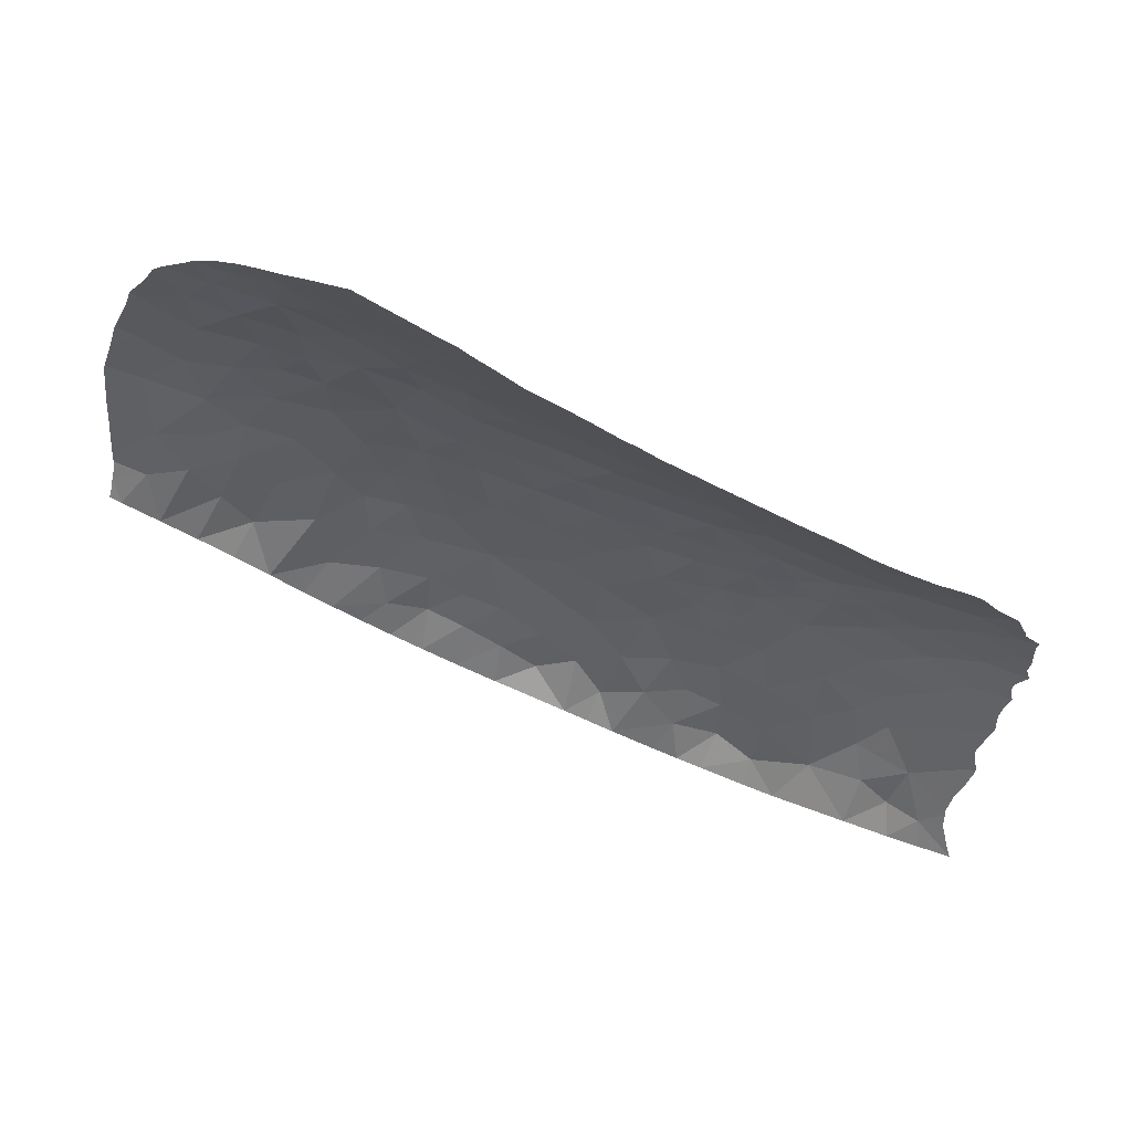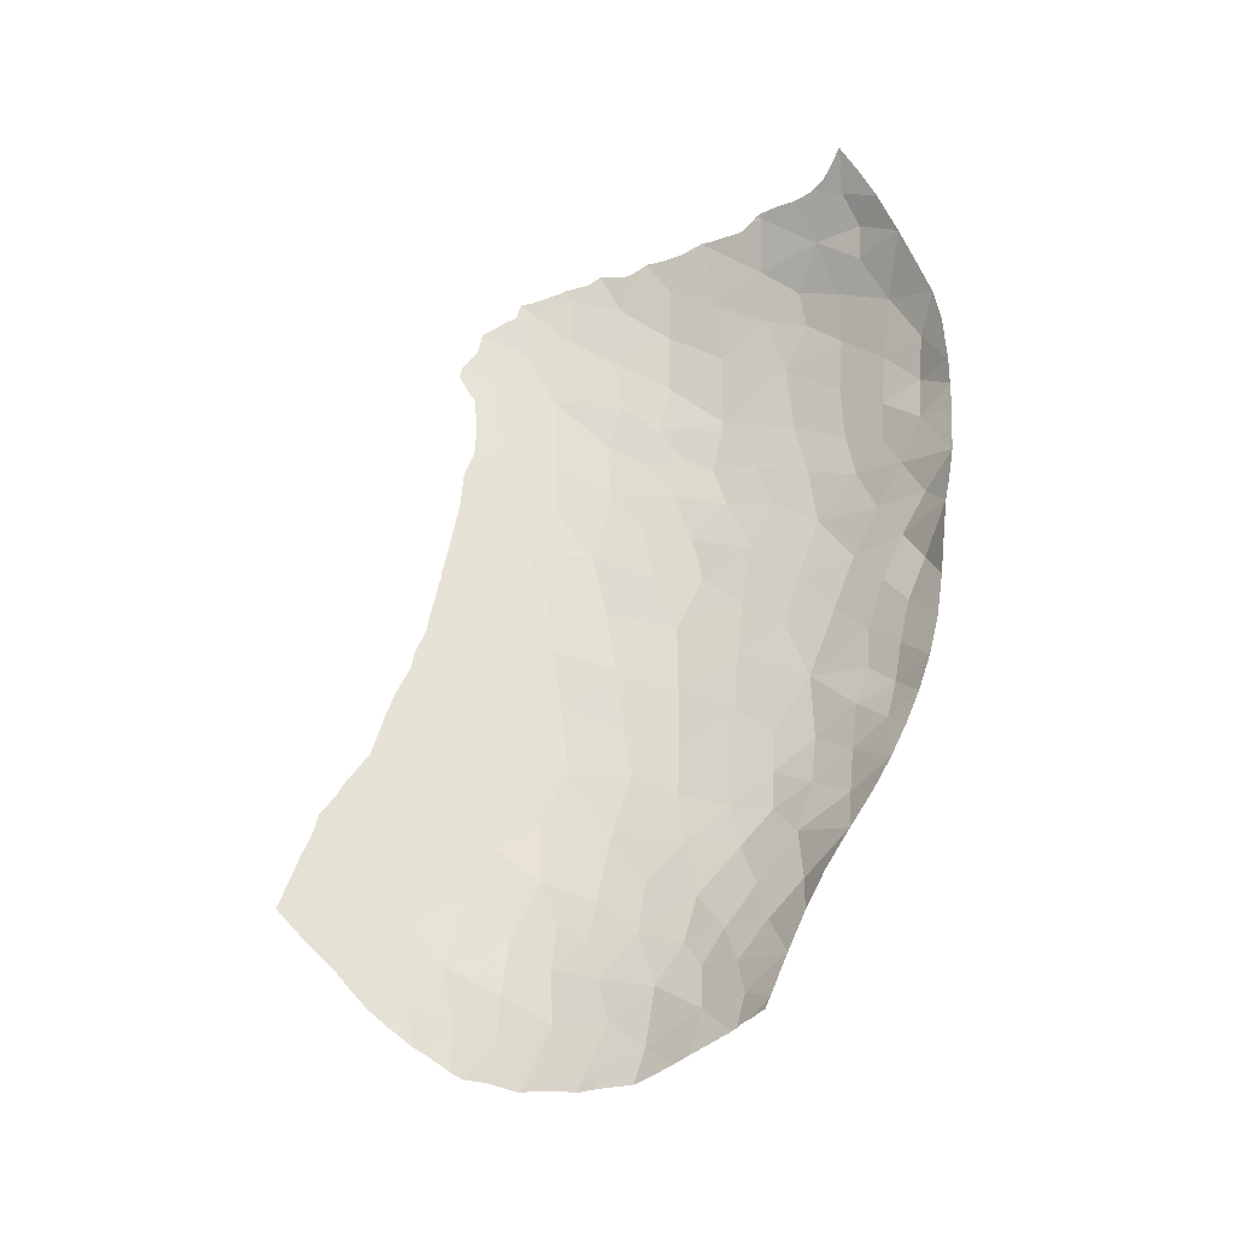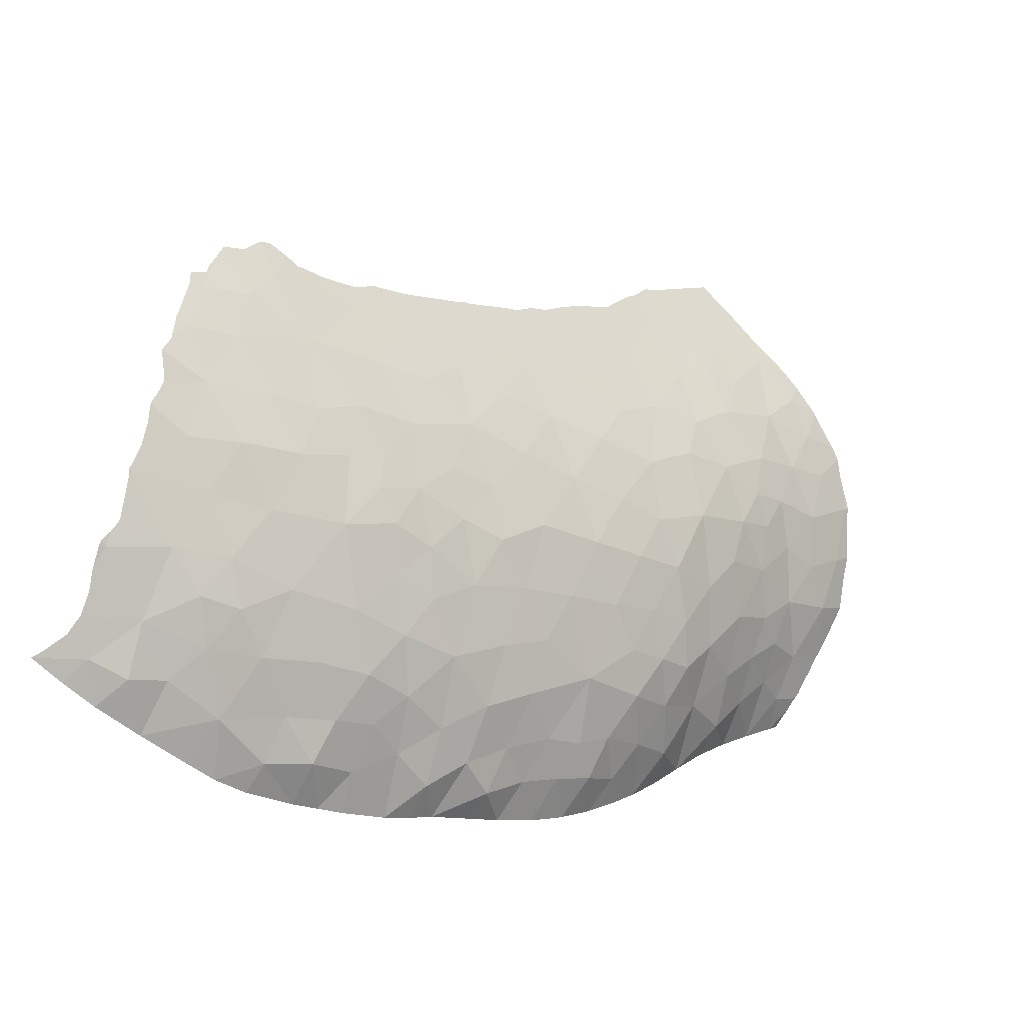
<metadata>
{"format":"obj","ext":"obj","renderer":"f3d","projection":"perspective","resolution":1024,"background":"white","views":[{"elev":79.1,"azim":21.3,"up":"+Y"},{"elev":64.1,"azim":-99.4,"up":"+Z"},{"elev":-36.5,"azim":143.3,"up":"+Y"}]}
</metadata>
<code>
v 0.3293 0.335 0.2432
v 0.3246 0.3504 0.2437
v 0.3278 0.3489 0.2437
v 0.3304 0.3472 0.2437
v 0.3163 0.3471 0.2434
v 0.3246 0.3504 0.2437
v 0.3147 0.3331 0.2428
v 0.3185 0.3185 0.2424
v 0.303 0.3386 0.2427
v 0.3001 0.3569 0.2434
v 0.3064 0.3262 0.2422
v 0.2954 0.3278 0.2422
v 0.3004 0.3131 0.2419
v 0.3131 0.3031 0.2421
v 0.2824 0.3205 0.2426
v 0.2863 0.3028 0.2435
v 0.285 0.3408 0.2424
v 0.2725 0.3312 0.2421
v 0.2942 0.355 0.2431
v 0.2861 0.3489 0.2427
v 0.297 0.3569 0.2433
v 0.2981 0.3576 0.2433
v 0.2982 0.3577 0.2433
v 0.2988 0.3581 0.2434
v 0.2989 0.3582 0.2434
v 0.2991 0.3583 0.2434
v 0.3002 0.359 0.2434
v 0.3006 0.3592 0.2435
v 0.3013 0.3597 0.2435
v 0.3015 0.3598 0.2435
v 0.3023 0.3604 0.2435
v 0.3037 0.3613 0.2436
v 0.3056 0.362 0.2437
v 0.305 0.3622 0.2437
v 0.306 0.3618 0.2437
v 0.3061 0.3617 0.2437
v 0.3061 0.3617 0.2437
v 0.3061 0.3616 0.2437
v 0.3065 0.3613 0.2437
v 0.3065 0.3613 0.2437
v 0.3079 0.3604 0.2437
v 0.312 0.358 0.2437
v 0.3152 0.3562 0.2437
v 0.3175 0.3548 0.2437
v 0.3183 0.3544 0.2437
v 0.3188 0.3541 0.2437
v 0.3189 0.354 0.2437
v 0.3191 0.3539 0.2437
v 0.3212 0.3526 0.2437
v 0.324 0.3507 0.2437
v 0.2848 0.3481 0.2426
v 0.2815 0.3462 0.2424
v 0.2806 0.3457 0.2424
v 0.2749 0.342 0.2422
v 0.2745 0.3417 0.2422
v 0.2702 0.3381 0.2421
v 0.2698 0.3379 0.2421
v 0.2638 0.3325 0.2425
v 0.2628 0.3317 0.2425
v 0.2657 0.3207 0.2435
v 0.2619 0.3308 0.2427
v 0.2715 0.3071 0.2452
v 0.2584 0.3103 0.2461
v 0.2605 0.2953 0.2493
v 0.2538 0.3226 0.2444
v 0.2516 0.32 0.2451
v 0.2572 0.3259 0.2437
v 0.2607 0.3293 0.243
v 0.2513 0.3195 0.2452
v 0.2489 0.3138 0.2469
v 0.2467 0.3099 0.2481
v 0.2461 0.3048 0.2493
v 0.2458 0.3084 0.2485
v 0.2456 0.2889 0.2552
v 0.2572 0.2814 0.2552
v 0.2436 0.3012 0.2513
v 0.2415 0.2943 0.2544
v 0.2442 0.3038 0.2502
v 0.2445 0.3058 0.2493
v 0.2407 0.2921 0.2554
v 0.2405 0.2911 0.2559
v 0.2399 0.286 0.2587
v 0.2395 0.2841 0.2597
v 0.2384 0.2781 0.2629
v 0.2474 0.2736 0.2615
v 0.2387 0.2753 0.2649
v 0.2633 0.2685 0.2599
v 0.2696 0.2818 0.2523
v 0.2523 0.2587 0.2712
v 0.2644 0.2564 0.2664
v 0.2409 0.2641 0.2726
v 0.2415 0.2611 0.2746
v 0.24 0.268 0.2698
v 0.2393 0.2717 0.2673
v 0.2416 0.2606 0.2749
v 0.2424 0.2564 0.2778
v 0.243 0.2535 0.2797
v 0.2436 0.252 0.2809
v 0.252 0.2485 0.2804
v 0.2439 0.2515 0.2813
v 0.2617 0.2483 0.2753
v 0.2576 0.2374 0.2891
v 0.2704 0.2389 0.2773
v 0.2476 0.2435 0.2891
v 0.2441 0.2489 0.2843
v 0.2446 0.246 0.2881
v 0.2439 0.2514 0.2814
v 0.2446 0.2454 0.2891
v 0.2729 0.249 0.2679
v 0.2674 0.231 0.2891
v 0.2789 0.2283 0.2789
v 0.2827 0.239 0.2686
v 0.277 0.224 0.2891
v 0.2864 0.216 0.2891
v 0.2939 0.2264 0.2719
v 0.2994 0.2122 0.2794
v 0.2963 0.2402 0.2605
v 0.2857 0.2535 0.2585
v 0.3044 0.2303 0.2618
v 0.3078 0.2196 0.2684
v 0.3097 0.2401 0.2555
v 0.3155 0.2277 0.2595
v 0.3021 0.2539 0.2528
v 0.3171 0.2527 0.2492
v 0.2939 0.2655 0.2506
v 0.3099 0.272 0.2454
v 0.2797 0.2699 0.2536
v 0.2921 0.2787 0.2473
v 0.2731 0.2592 0.2608
v 0.2809 0.2827 0.2488
v 0.276 0.2933 0.2469
v 0.2872 0.29 0.2456
v 0.3008 0.2928 0.2435
v 0.3167 0.2899 0.2424
v 0.329 0.3012 0.242
v 0.3308 0.2803 0.2428
v 0.3262 0.2636 0.2457
v 0.3427 0.2928 0.242
v 0.3444 0.3055 0.2423
v 0.35 0.2793 0.2421
v 0.341 0.2637 0.2444
v 0.3596 0.2979 0.2422
v 0.3675 0.2787 0.2423
v 0.354 0.3174 0.2429
v 0.3367 0.3182 0.2427
v 0.3669 0.3126 0.2428
v 0.374 0.3047 0.2426
v 0.3671 0.3196 0.2431
v 0.3629 0.3226 0.2432
v 0.3687 0.3184 0.2431
v 0.3734 0.3167 0.2431
v 0.3749 0.3157 0.2431
v 0.3781 0.3135 0.243
v 0.3793 0.3128 0.243
v 0.3828 0.3116 0.243
v 0.3867 0.3031 0.2427
v 0.3837 0.3113 0.243
v 0.3769 0.2921 0.2423
v 0.3896 0.2904 0.2422
v 0.3841 0.278 0.242
v 0.3763 0.2624 0.243
v 0.3993 0.2812 0.242
v 0.3951 0.2633 0.2425
v 0.401 0.2974 0.2426
v 0.4164 0.2869 0.2424
v 0.3953 0.3065 0.2429
v 0.3913 0.3081 0.243
v 0.397 0.3062 0.2429
v 0.3982 0.3054 0.2429
v 0.3975 0.306 0.2429
v 0.4001 0.3047 0.2429
v 0.4078 0.3018 0.2429
v 0.4118 0.3002 0.2428
v 0.4157 0.2988 0.2428
v 0.4173 0.2982 0.2428
v 0.4265 0.2958 0.2427
v 0.4272 0.2957 0.2427
v 0.4321 0.2927 0.2426
v 0.4346 0.2832 0.2422
v 0.4339 0.2917 0.2426
v 0.4249 0.2693 0.2422
v 0.4469 0.2661 0.2421
v 0.4097 0.2712 0.242
v 0.4124 0.2551 0.243
v 0.4294 0.2531 0.2429
v 0.399 0.2478 0.2444
v 0.3852 0.2478 0.2451
v 0.4087 0.2375 0.2459
v 0.3934 0.2351 0.2471
v 0.4203 0.2433 0.2446
v 0.4202 0.2328 0.2465
v 0.4305 0.2381 0.2457
v 0.4412 0.2472 0.2441
v 0.428 0.2198 0.2496
v 0.4138 0.2254 0.2482
v 0.4439 0.2327 0.2464
v 0.4483 0.2165 0.2516
v 0.4551 0.246 0.2446
v 0.4599 0.2298 0.2479
v 0.4661 0.2583 0.2433
v 0.4648 0.2718 0.2421
v 0.4727 0.2423 0.2465
v 0.4792 0.2555 0.2447
v 0.4832 0.2507 0.246
v 0.478 0.2683 0.243
v 0.4829 0.2583 0.2447
v 0.4817 0.2664 0.2436
v 0.4832 0.2574 0.2449
v 0.4834 0.2516 0.2459
v 0.4815 0.2679 0.2434
v 0.4817 0.271 0.243
v 0.4775 0.2731 0.2428
v 0.4756 0.2786 0.2425
v 0.4769 0.2758 0.2427
v 0.4738 0.2835 0.2423
v 0.4729 0.284 0.2422
v 0.4585 0.2824 0.2419
v 0.4719 0.2845 0.2422
v 0.447 0.2841 0.2421
v 0.4516 0.2891 0.2422
v 0.45 0.2894 0.2423
v 0.4549 0.2907 0.2422
v 0.4604 0.2924 0.2423
v 0.4633 0.2914 0.2422
v 0.4677 0.2861 0.2422
v 0.4442 0.2896 0.2424
v 0.4417 0.2901 0.2424
v 0.4395 0.2904 0.2425
v 0.4851 0.2463 0.247
v 0.4829 0.2399 0.2486
v 0.4827 0.2387 0.2489
v 0.4829 0.2372 0.2494
v 0.4835 0.235 0.2502
v 0.4737 0.2272 0.2509
v 0.4844 0.2325 0.251
v 0.4652 0.2153 0.254
v 0.4844 0.2156 0.2574
v 0.4697 0.2013 0.2609
v 0.4845 0.2176 0.2567
v 0.4837 0.2222 0.2548
v 0.4849 0.216 0.2574
v 0.4849 0.2156 0.2575
v 0.4848 0.2152 0.2577
v 0.4846 0.215 0.2578
v 0.4843 0.2137 0.2585
v 0.4831 0.2056 0.2628
v 0.4831 0.2045 0.2634
v 0.4834 0.2039 0.2638
v 0.484 0.1987 0.267
v 0.4841 0.2022 0.265
v 0.4697 0.1857 0.2723
v 0.4595 0.1924 0.2631
v 0.4848 0.1948 0.2707
v 0.4856 0.1986 0.2676
v 0.4848 0.1943 0.2711
v 0.4835 0.1899 0.2743
v 0.4833 0.187 0.2767
v 0.4831 0.1852 0.2782
v 0.4777 0.1773 0.2828
v 0.4835 0.1841 0.2794
v 0.4677 0.1742 0.2806
v 0.4587 0.1759 0.2776
v 0.4715 0.1694 0.2891
v 0.4587 0.1659 0.2891
v 0.4809 0.1728 0.289
v 0.4895 0.1765 0.289
v 0.4895 0.1765 0.289
v 0.4875 0.1781 0.2866
v 0.4842 0.1815 0.282
v 0.4436 0.1707 0.2782
v 0.4461 0.1629 0.2891
v 0.4534 0.1829 0.2693
v 0.4392 0.1843 0.2668
v 0.4489 0.192 0.2619
v 0.4549 0.2026 0.2574
v 0.4375 0.2001 0.2575
v 0.4244 0.1876 0.2648
v 0.4274 0.1753 0.2741
v 0.4189 0.2015 0.2571
v 0.4099 0.1891 0.2641
v 0.4139 0.1782 0.2723
v 0.4032 0.2006 0.2584
v 0.4105 0.2136 0.2528
v 0.3962 0.189 0.2666
v 0.4029 0.1808 0.2721
v 0.3869 0.2012 0.2597
v 0.3976 0.2116 0.2541
v 0.3828 0.1864 0.2709
v 0.3715 0.1949 0.266
v 0.3921 0.1783 0.2768
v 0.3803 0.1747 0.2807
v 0.403 0.1712 0.2812
v 0.3875 0.1669 0.2892
v 0.4159 0.1681 0.2789
v 0.4076 0.1628 0.2892
v 0.4003 0.164 0.2892
v 0.4149 0.1617 0.2891
v 0.4279 0.1654 0.282
v 0.4283 0.1604 0.2891
v 0.4374 0.161 0.2892
v 0.3795 0.1694 0.2892
v 0.3726 0.172 0.2892
v 0.371 0.1826 0.276
v 0.3607 0.1793 0.2811
v 0.3595 0.1901 0.2737
v 0.358 0.2029 0.2638
v 0.3468 0.1967 0.2719
v 0.3717 0.2098 0.2581
v 0.3586 0.2159 0.2571
v 0.3858 0.22 0.2523
v 0.3695 0.2255 0.2518
v 0.4016 0.2237 0.2497
v 0.3802 0.2344 0.2477
v 0.3674 0.244 0.2463
v 0.3584 0.2625 0.244
v 0.3483 0.247 0.2471
v 0.3536 0.2297 0.2522
v 0.3322 0.2496 0.2479
v 0.3375 0.2335 0.2528
v 0.3232 0.238 0.2537
v 0.3404 0.213 0.2615
v 0.3276 0.2253 0.258
v 0.3214 0.2157 0.2644
v 0.3126 0.2085 0.2751
v 0.3258 0.2045 0.2724
v 0.3168 0.1991 0.2823
v 0.3356 0.1993 0.2725
v 0.3275 0.1944 0.2791
v 0.3382 0.1907 0.2795
v 0.3294 0.1861 0.2892
v 0.3495 0.1862 0.2803
v 0.3397 0.1817 0.2892
v 0.3513 0.178 0.2892
v 0.3627 0.1748 0.2892
v 0.32 0.191 0.2892
v 0.3115 0.1962 0.2892
v 0.3035 0.2018 0.2891
v 0.2954 0.2081 0.2891
v 0.4856 0.1999 0.2665
v 0.4838 0.2275 0.2528
v 0.362 0.3234 0.2432
v 0.3565 0.3266 0.2433
v 0.3564 0.3267 0.2433
v 0.3469 0.3315 0.2434
v 0.3454 0.3315 0.2433
v 0.3458 0.332 0.2434
v 0.3448 0.3327 0.2434
v 0.3372 0.3407 0.2436
v 0.345 0.3325 0.2434
v 0.3451 0.3324 0.2434
v 0.345 0.3325 0.2434
v 0.3451 0.3324 0.2434
v 0.3458 0.3321 0.2434
v 0.345 0.3325 0.2434
v 0.3368 0.3411 0.2436
v 0.3346 0.3427 0.2436
v 0.3323 0.3451 0.2437
v 0.331 0.3465 0.2437
v 0.3299 0.3477 0.2437
v 0.3294 0.3482 0.2437
f 18 57 58
f 163 160 161
f 298 270 278
f 345 349 347
f 167 157 156
f 326 335 328
f 72 79 78
f 188 312 195
f 237 241 239
f 138 135 136
f 85 89 87
f 187 163 161
f 158 147 142
f 217 222 220
f 149 341 144
f 270 264 262
f 116 114 338
f 85 87 75
f 63 70 71
f 12 13 11
f 12 11 9
f 88 127 130
f 68 67 60
f 128 126 133
f 89 91 92
f 128 125 126
f 103 102 110
f 286 282 287
f 117 118 112
f 304 331 333
f 141 136 137
f 248 247 238
f 329 330 332
f 179 227 228
f 289 286 308
f 355 356 1
f 259 258 251
f 63 72 64
f 226 227 219
f 184 188 190
f 319 320 322
f 98 100 99
f 280 279 282
f 39 38 10
f 164 168 166
f 261 264 263
f 289 303 288
f 217 182 201
f 168 169 170
f 56 57 17
f 134 133 126
f 284 282 286
f 199 202 198
f 199 197 236
f 291 290 288
f 234 202 199
f 84 86 85
f 249 238 251
f 193 192 196
f 74 75 64
f 100 107 99
f 180 178 179
f 221 226 219
f 251 255 253
f 184 186 188
f 307 331 305
f 234 340 235
f 331 329 332
f 200 201 182
f 109 90 101
f 59 61 60
f 283 282 279
f 249 253 254
f 316 141 318
f 316 314 315
f 32 31 10
f 266 267 259
f 29 28 10
f 192 191 194
f 138 140 142
f 162 160 163
f 201 216 217
f 74 64 72
f 144 139 142
f 148 149 144
f 304 334 302
f 90 87 89
f 109 112 118
f 134 136 135
f 17 20 51
f 220 221 219
f 314 317 311
f 147 146 142
f 23 22 10
f 146 152 151
f 292 296 295
f 158 156 147
f 99 104 102
f 203 206 205
f 323 122 120
f 158 142 143
f 124 318 137
f 159 158 160
f 237 245 244
f 66 69 63
f 181 185 182
f 323 322 122
f 13 16 133
f 309 311 317
f 60 15 18
f 165 176 175
f 251 256 255
f 307 329 331
f 63 69 70
f 187 161 314
f 202 204 203
f 280 281 277
f 201 213 215
f 193 185 192
f 251 253 249
f 294 281 292
f 270 300 271
f 151 150 146
f 294 292 295
f 339 250 249
f 205 211 212
f 156 155 147
f 189 310 312
f 122 119 120
f 234 199 236
f 1 3 2
f 189 188 186
f 159 156 158
f 239 240 234
f 124 320 318
f 83 84 74
f 10 21 19
f 277 276 279
f 4 359 3
f 304 333 334
f 193 182 185
f 85 93 91
f 88 87 127
f 298 278 294
f 316 319 317
f 118 125 127
f 233 232 202
f 158 143 160
f 34 32 33
f 205 213 201
f 244 243 237
f 359 360 3
f 13 133 14
f 181 182 179
f 116 120 115
f 10 37 36
f 304 303 305
f 225 224 217
f 71 73 72
f 274 272 252
f 95 96 89
f 194 191 195
f 131 64 88
f 121 124 123
f 99 102 101
f 291 302 301
f 128 130 127
f 323 120 324
f 89 92 95
f 327 329 307
f 284 286 288
f 294 295 297
f 326 328 325
f 187 186 163
f 238 245 237
f 10 25 24
f 10 28 27
f 319 321 317
f 147 153 152
f 17 52 53
f 117 112 115
f 242 241 237
f 128 127 125
f 323 324 325
f 13 15 16
f 234 240 340
f 164 166 156
f 310 286 287
f 310 308 286
f 111 112 103
f 217 224 223
f 326 325 324
f 304 302 303
f 283 195 312
f 13 8 11
f 22 21 10
f 10 40 39
f 319 318 320
f 90 129 87
f 86 94 85
f 106 108 104
f 38 37 10
f 298 297 299
f 154 153 147
f 131 62 64
f 74 84 85
f 328 335 330
f 270 273 278
f 10 31 30
f 33 32 10
f 341 342 144
f 199 196 197
f 143 161 160
f 298 300 270
f 5 48 47
f 298 294 297
f 10 24 23
f 7 8 1
f 184 163 186
f 63 71 72
f 188 195 191
f 283 312 287
f 345 352 350
f 326 324 337
f 109 118 129
f 345 347 1
f 275 252 238
f 192 190 191
f 140 315 143
f 283 279 194
f 187 313 189
f 14 135 8
f 342 343 144
f 291 293 290
f 323 325 321
f 17 18 15
f 88 75 87
f 141 140 136
f 327 321 325
f 144 145 139
f 132 128 133
f 291 301 293
f 272 273 270
f 238 246 245
f 165 178 177
f 277 273 276
f 5 45 44
f 274 275 276
f 88 64 75
f 314 311 313
f 309 317 321
f 200 202 203
f 194 276 197
f 310 311 308
f 217 220 219
f 274 273 272
f 272 262 251
f 116 324 120
f 145 8 135
f 259 261 263
f 131 88 130
f 118 127 129
f 200 198 202
f 327 328 329
f 258 257 251
f 323 321 322
f 171 169 164
f 74 80 81
f 159 164 156
f 275 197 276
f 261 251 262
f 184 185 181
f 74 82 83
f 116 337 324
f 44 43 5
f 260 258 259
f 174 173 165
f 10 26 25
f 99 101 89
f 117 115 119
f 109 101 103
f 165 177 176
f 72 76 74
f 203 204 209
f 188 191 190
f 103 101 102
f 99 105 104
f 132 16 131
f 50 49 5
f 73 79 72
f 111 115 112
f 17 57 18
f 10 27 26
f 78 76 72
f 173 172 165
f 74 85 75
f 358 4 1
f 140 143 142
f 217 218 225
f 349 351 354
f 189 313 310
f 212 213 205
f 89 97 98
f 259 251 261
f 134 135 14
f 96 97 89
f 189 312 188
f 150 148 146
f 119 115 120
f 74 81 82
f 159 162 164
f 243 242 237
f 17 19 20
f 121 320 124
f 111 110 113
f 194 279 276
f 13 14 8
f 162 183 165
f 275 236 197
f 316 318 319
f 144 344 345
f 1 4 3
f 187 189 186
f 328 330 329
f 117 123 118
f 289 308 306
f 259 269 260
f 15 62 16
f 122 121 119
f 47 46 5
f 347 348 1
f 124 137 126
f 345 346 353
f 200 182 198
f 147 152 146
f 156 157 155
f 162 165 164
f 259 267 268
f 134 126 136
f 17 53 54
f 268 269 259
f 237 239 234
f 76 77 74
f 284 285 280
f 109 129 90
f 275 238 236
f 234 235 233
f 327 325 328
f 289 288 286
f 138 139 135
f 117 121 123
f 205 210 211
f 199 198 196
f 289 306 305
f 172 171 164
f 310 313 311
f 179 228 180
f 283 194 195
f 104 105 106
f 90 89 101
f 259 263 265
f 280 277 279
f 159 160 162
f 122 320 121
f 208 206 203
f 7 1 5
f 237 236 238
f 251 257 256
f 205 201 200
f 145 1 8
f 1 2 5
f 43 42 5
f 309 308 311
f 165 175 174
f 132 130 128
f 284 290 285
f 138 136 140
f 234 233 202
f 132 133 16
f 192 194 196
f 166 167 156
f 111 103 110
f 283 287 282
f 277 281 278
f 18 58 59
f 30 29 10
f 289 305 303
f 109 103 112
f 122 322 320
f 181 165 183
f 345 344 346
f 85 91 89
f 350 349 345
f 261 262 264
f 234 236 237
f 284 288 290
f 274 252 275
f 146 148 144
f 291 303 302
f 63 65 66
f 326 336 335
f 247 246 238
f 345 353 352
f 348 355 1
f 238 252 251
f 307 305 306
f 17 51 52
f 272 270 262
f 5 46 45
f 7 11 8
f 326 337 336
f 85 94 93
f 165 172 164
f 12 15 13
f 138 142 139
f 217 223 222
f 272 251 252
f 356 357 1
f 111 114 115
f 124 126 123
f 216 218 217
f 309 321 306
f 316 317 314
f 285 290 292
f 202 229 204
f 7 5 9
f 274 276 273
f 144 142 146
f 17 54 55
f 61 68 60
f 294 278 281
f 316 315 141
f 194 197 196
f 7 9 11
f 193 198 182
f 111 113 114
f 184 181 183
f 5 49 48
f 127 87 129
f 292 290 293
f 310 287 312
f 184 183 163
f 12 17 15
f 17 9 10
f 17 55 56
f 144 343 344
f 132 131 130
f 205 206 207
f 89 98 99
f 12 9 17
f 219 227 179
f 219 179 182
f 181 179 165
f 213 212 214
f 304 305 331
f 141 315 140
f 201 215 216
f 145 135 139
f 207 210 205
f 125 123 126
f 141 137 318
f 203 209 208
f 137 136 126
f 187 314 313
f 309 306 308
f 162 163 183
f 99 107 105
f 164 169 168
f 60 67 65
f 36 35 10
f 144 345 145
f 349 350 351
f 280 285 281
f 2 6 5
f 145 345 1
f 327 307 321
f 193 196 198
f 116 338 337
f 232 231 202
f 205 200 203
f 291 288 303
f 184 190 185
f 357 358 1
f 292 293 296
f 18 59 60
f 60 65 63
f 10 19 17
f 231 230 202
f 314 161 315
f 285 292 281
f 284 280 282
f 230 229 202
f 118 123 125
f 6 50 5
f 217 219 182
f 131 16 62
f 250 248 249
f 10 9 5
f 116 115 114
f 60 62 15
f 143 315 161
f 63 64 62
f 117 119 121
f 179 178 165
f 270 271 264
f 307 306 321
f 254 339 249
f 249 248 238
f 298 299 300
f 266 259 265
f 134 14 133
f 77 80 74
f 10 35 33
f 331 332 333
f 5 42 10
f 277 278 273
f 319 322 321
f 155 154 147
f 63 62 60
f 41 40 10
f 192 185 190
f 10 42 41

</code>
